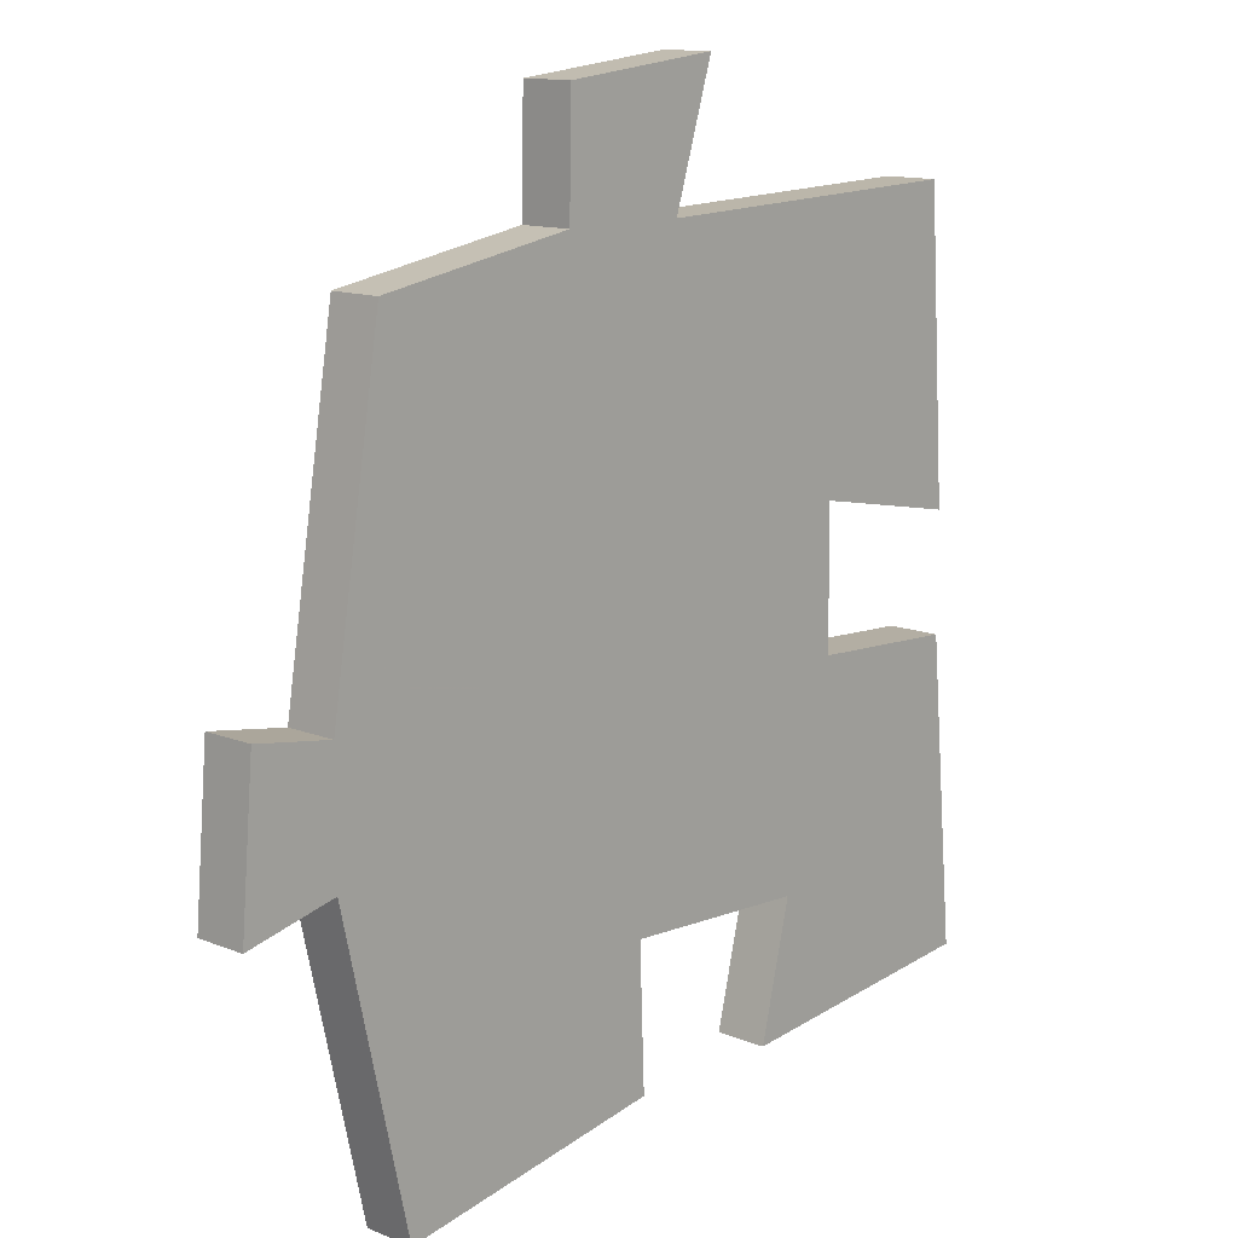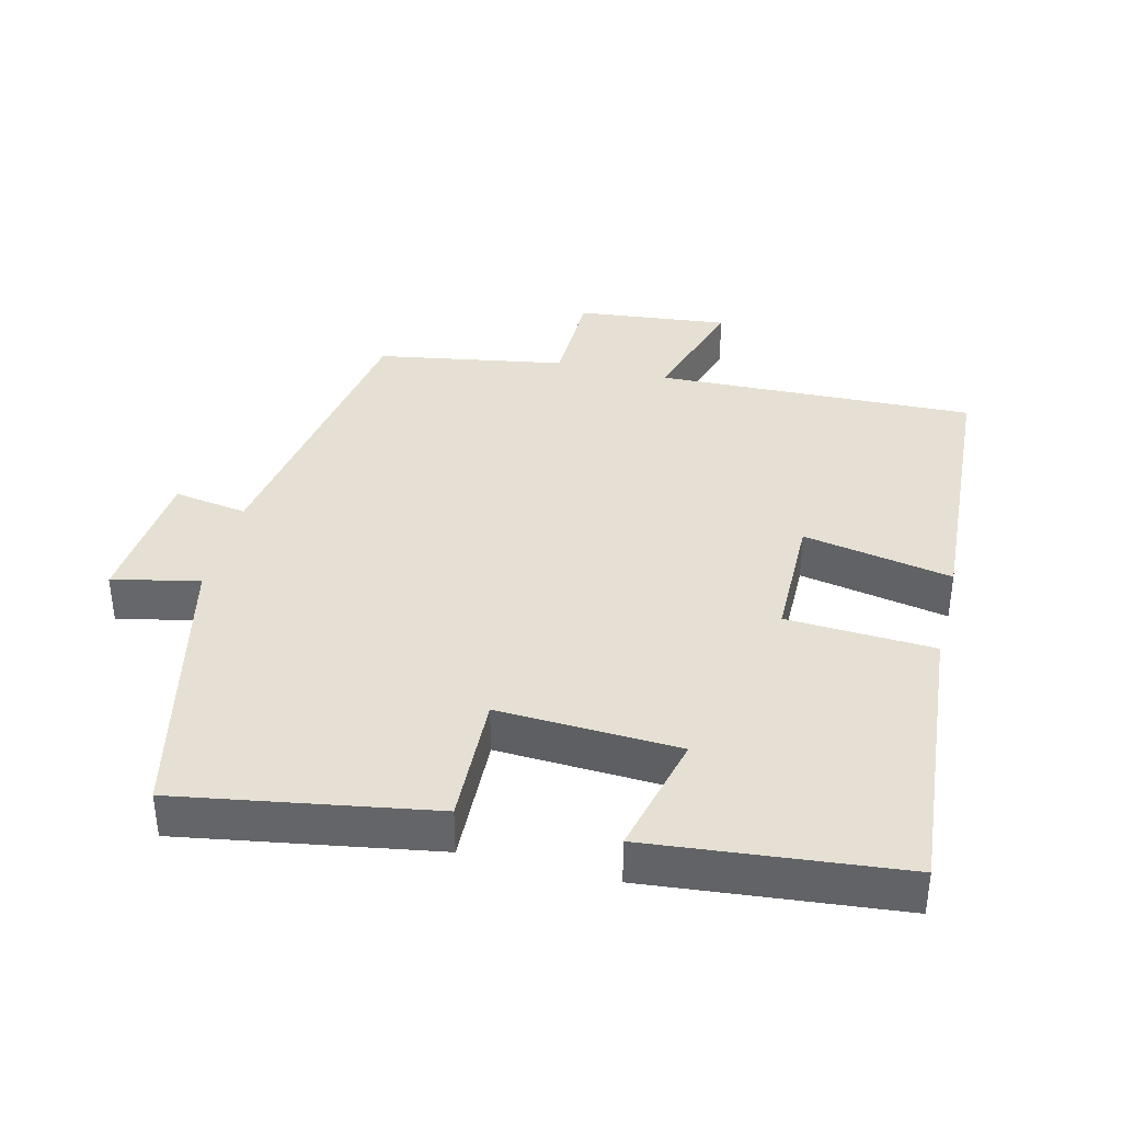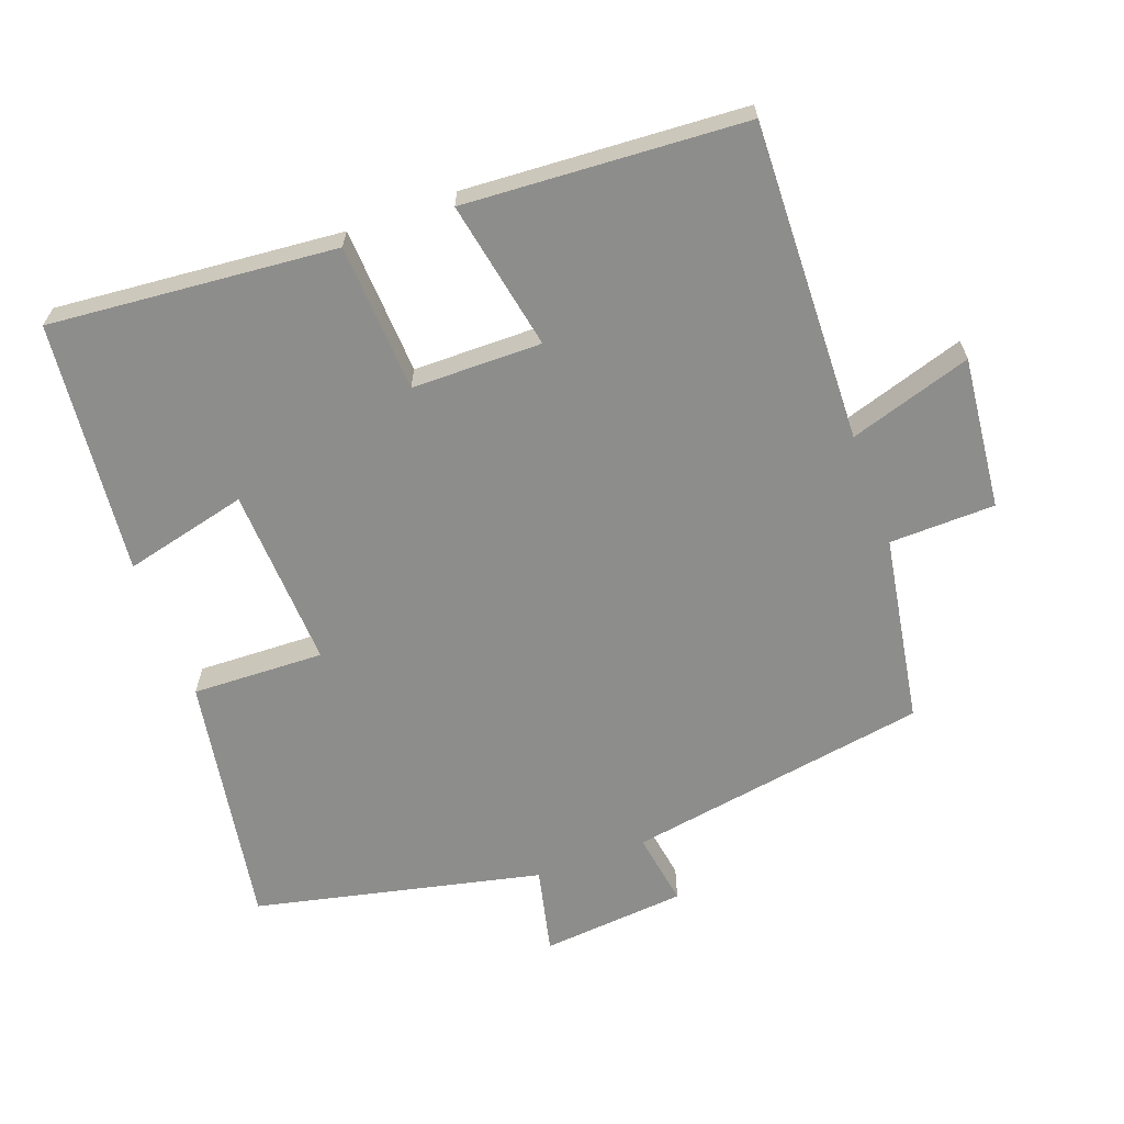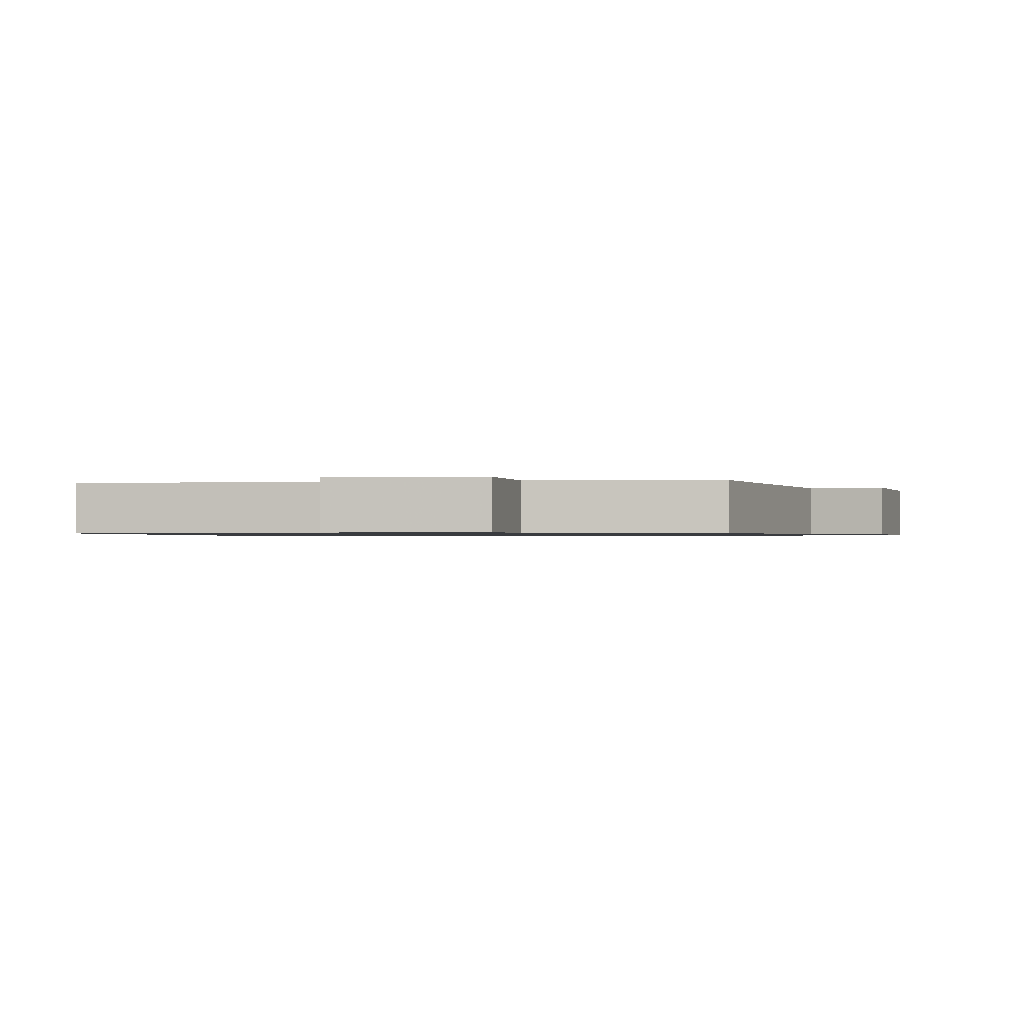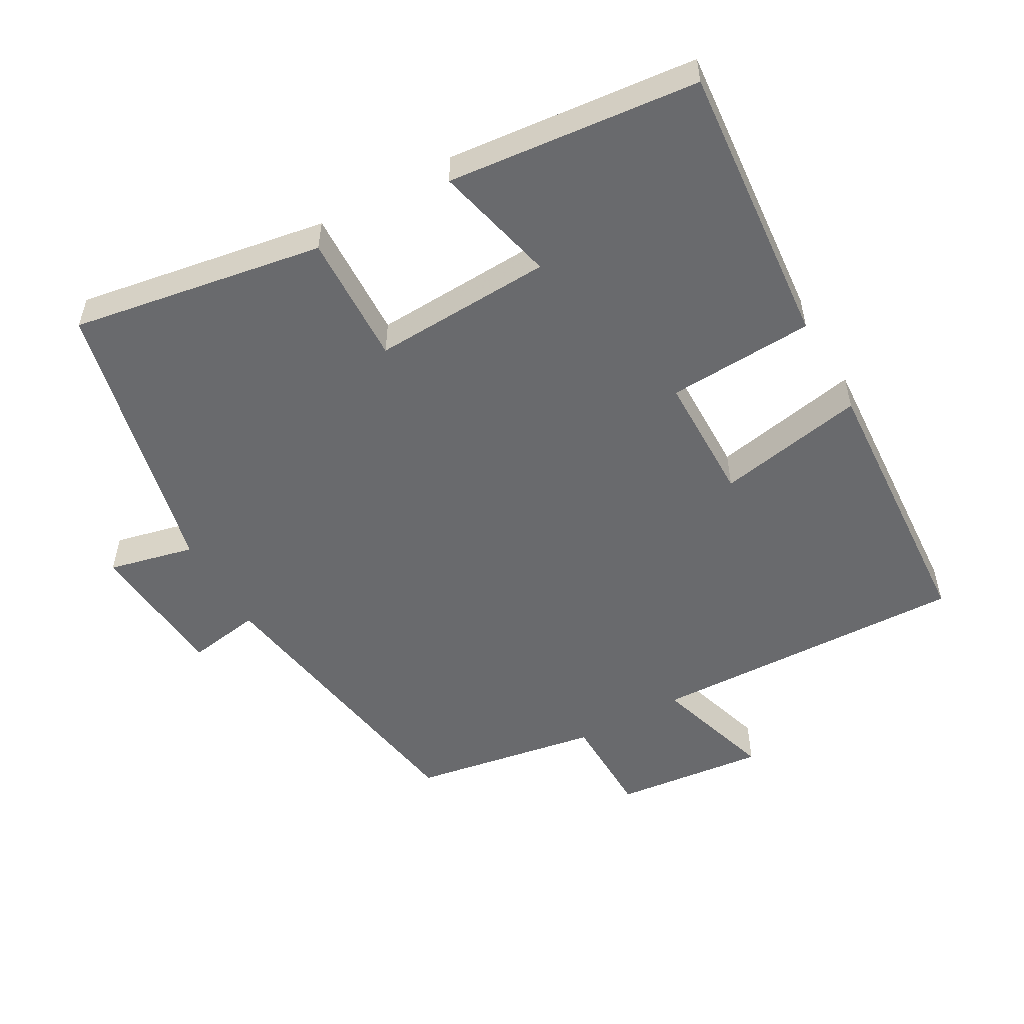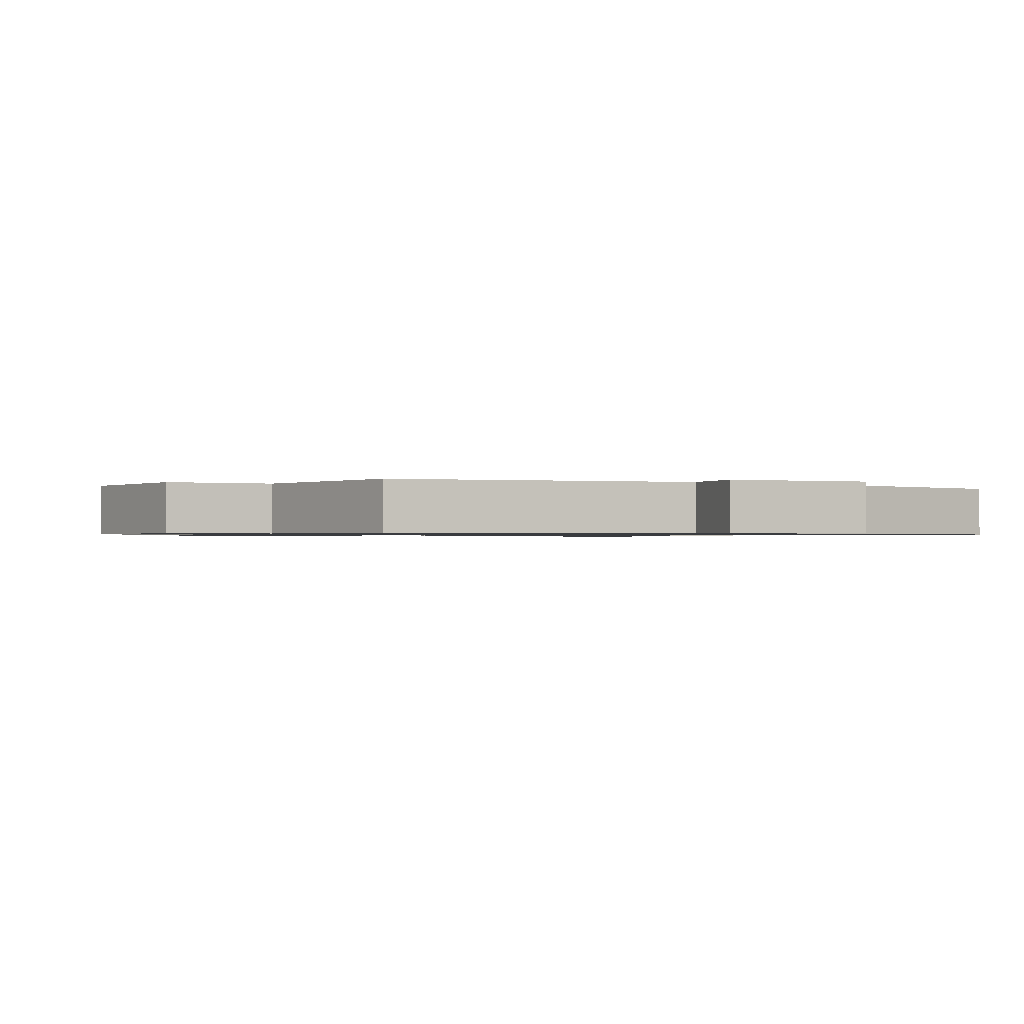
<metadata>
{"format":"obj","ext":"obj","renderer":"f3d","projection":"perspective","resolution":1024,"background":"white","views":[{"elev":12.9,"azim":132.8,"up":"+Z"},{"elev":37.9,"azim":-166.0,"up":"+Y"},{"elev":-64.5,"azim":-69.7,"up":"+Y"},{"elev":-0.9,"azim":12.9,"up":"+Y"},{"elev":-53.1,"azim":-150.5,"up":"+Y"},{"elev":-0.9,"azim":61.9,"up":"+Y"}]}
</metadata>
<code>
v 0.406 0.07 -0.562
v 0.039 0.07 -0.5
v 0.046 0.07 -0.309
v -0.216 0.07 -0.321
v -0.173 0.07 -0.5
v -0.538 0.07 -0.463
v -0.5 0.07 -0.048
v -0.286 0.07 -0.037
v -0.284 0.07 0.151
v -0.5 0.07 0.11
v -0.474 0.07 0.516
v -0.011 0.07 0.5
v -0.066 0.07 0.677
v 0.154 0.07 0.653
v 0.157 0.07 0.5
v 0.429 0.07 0.453
v 0.5 0.07 0.016
v 0.607 0.07 0.033
v 0.625 0.07 -0.177
v 0.5 0.07 -0.148
v 0.406 0 -0.562
v 0.039 0 -0.5
v 0.046 0 -0.309
v -0.216 0 -0.321
v -0.173 0 -0.5
v -0.538 0 -0.463
v -0.5 0 -0.048
v -0.286 0 -0.037
v -0.284 0 0.151
v -0.5 0 0.11
v -0.474 0 0.516
v -0.011 0 0.5
v -0.066 0 0.677
v 0.154 0 0.653
v 0.157 0 0.5
v 0.429 0 0.453
v 0.5 0 0.016
v 0.607 0 0.033
v 0.625 0 -0.177
v 0.5 0 -0.148
f 17 18 19 20
f 15 16 17 20
f 15 20 1 2
f 12 13 14 15
f 9 10 11 12
f 8 9 12 15
f 5 6 7 8
f 4 5 8
f 3 4 8 15
f 2 3 15
f 40 39 38 37
f 40 37 36 35
f 22 21 40 35
f 35 34 33 32
f 32 31 30 29
f 35 32 29 28
f 28 27 26 25
f 28 25 24
f 35 28 24 23
f 35 23 22
f 1 21 22 2
f 2 22 23 3
f 3 23 24 4
f 4 24 25 5
f 5 25 26 6
f 6 26 27 7
f 7 27 28 8
f 8 28 29 9
f 9 29 30 10
f 10 30 31 11
f 11 31 32 12
f 12 32 33 13
f 13 33 34 14
f 14 34 35 15
f 15 35 36 16
f 16 36 37 17
f 17 37 38 18
f 18 38 39 19
f 19 39 40 20
f 20 40 21 1

</code>
